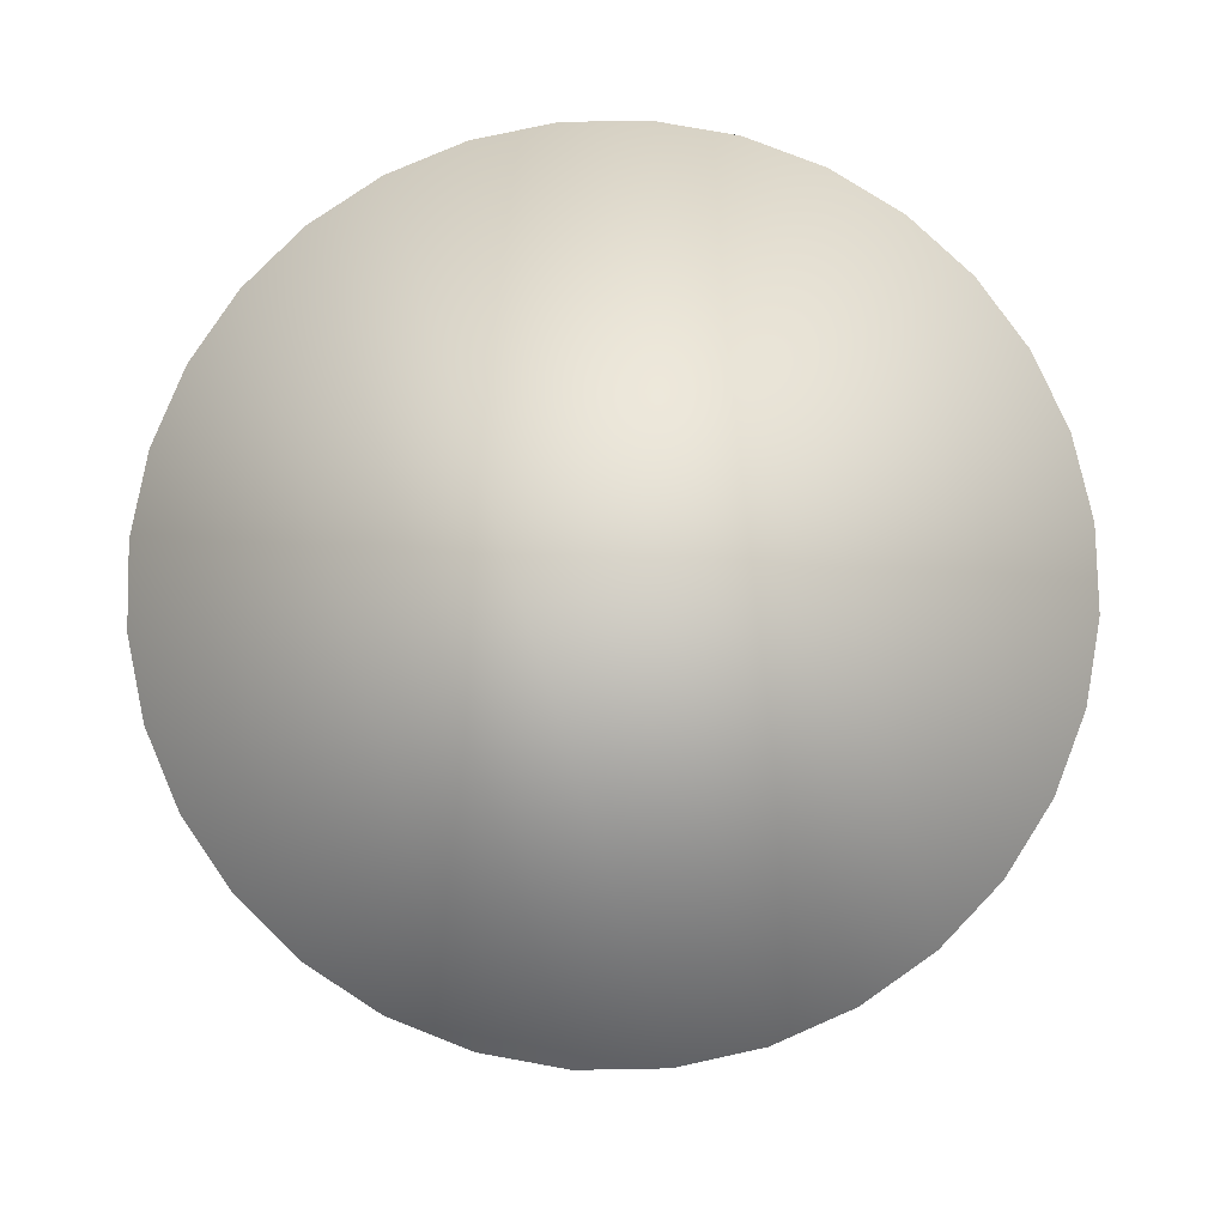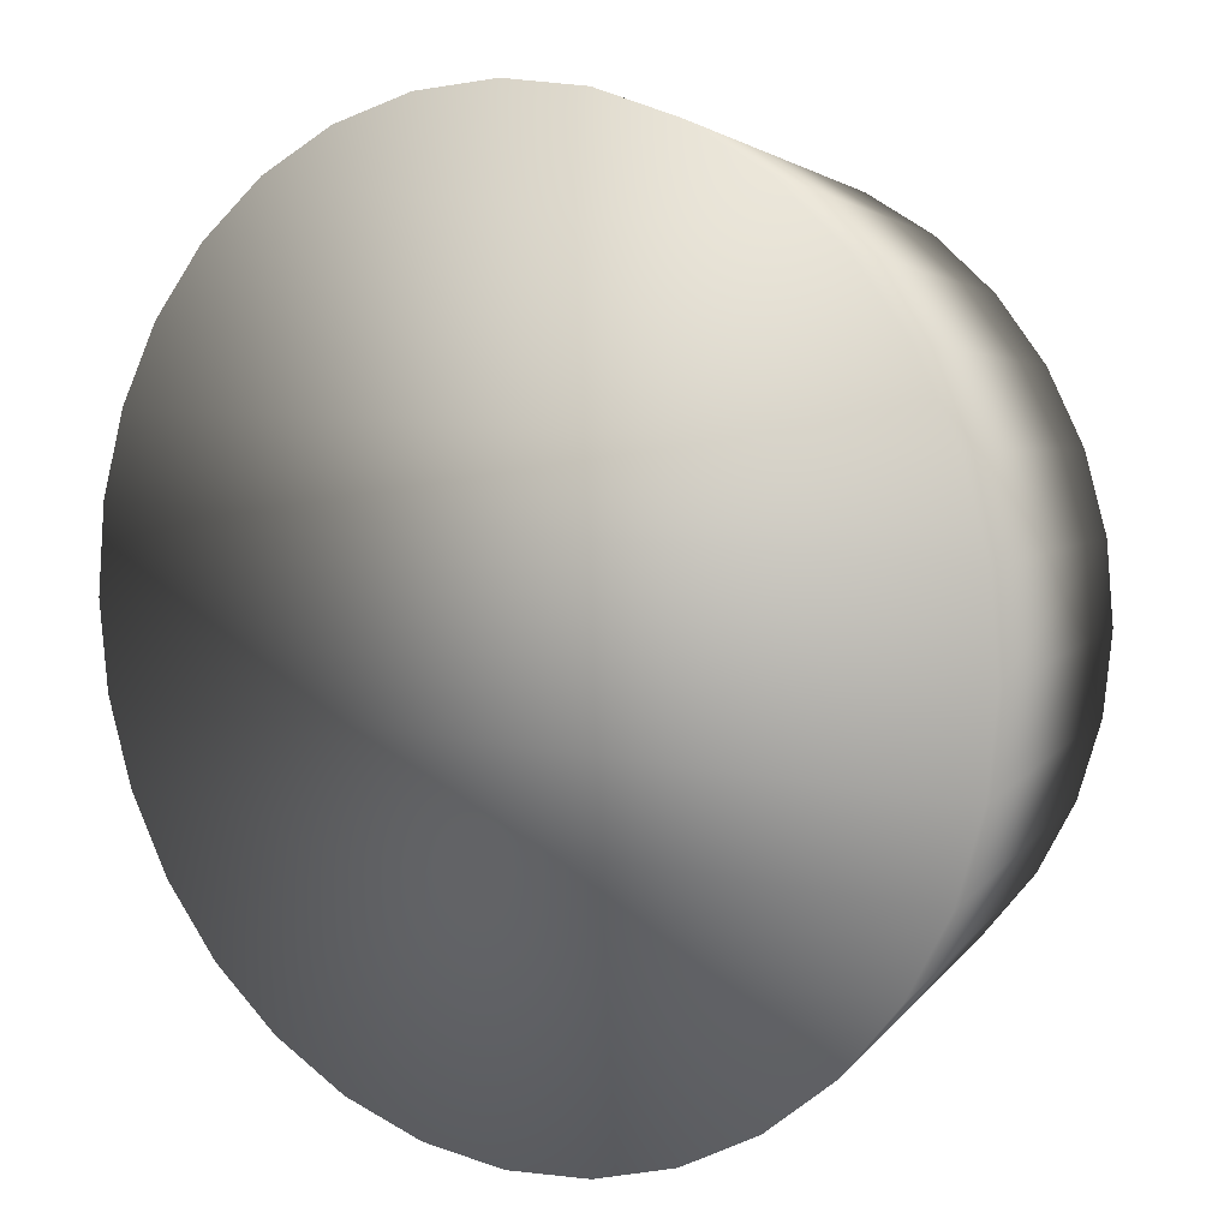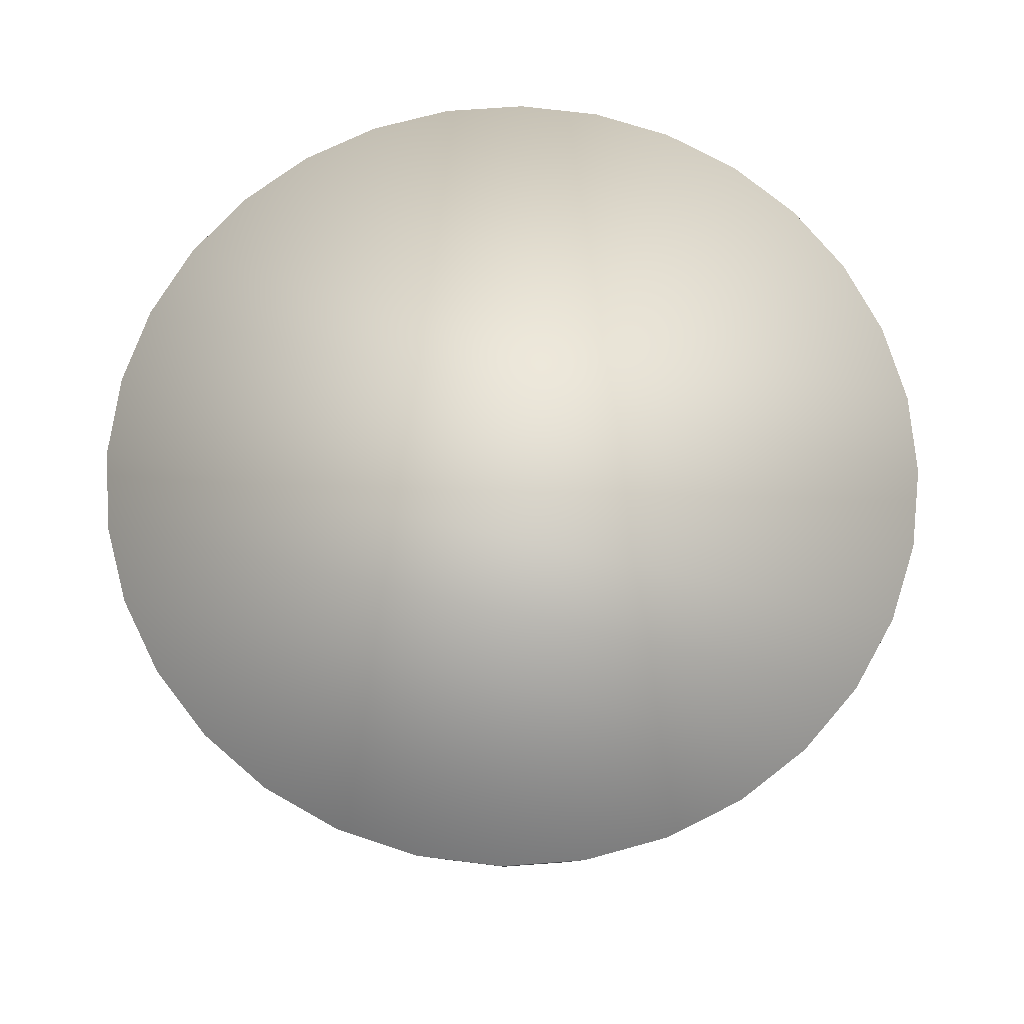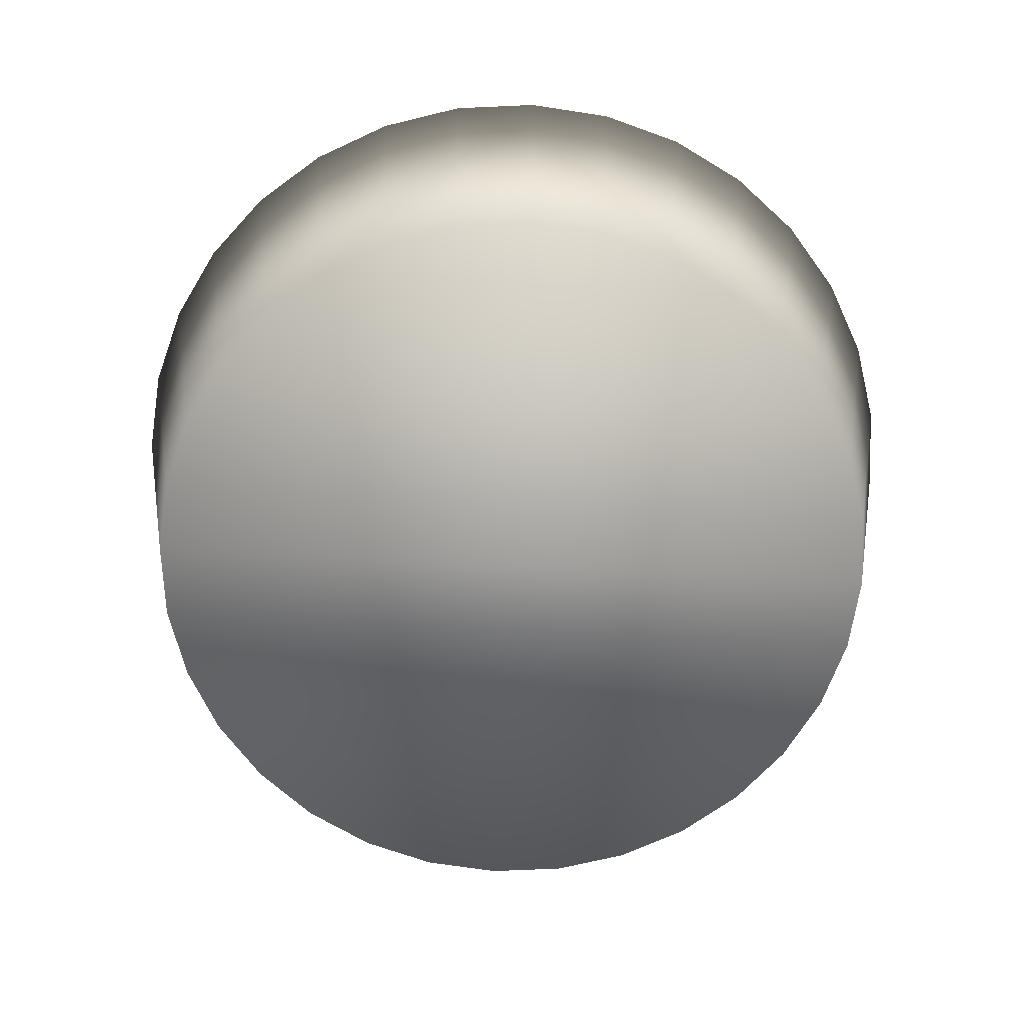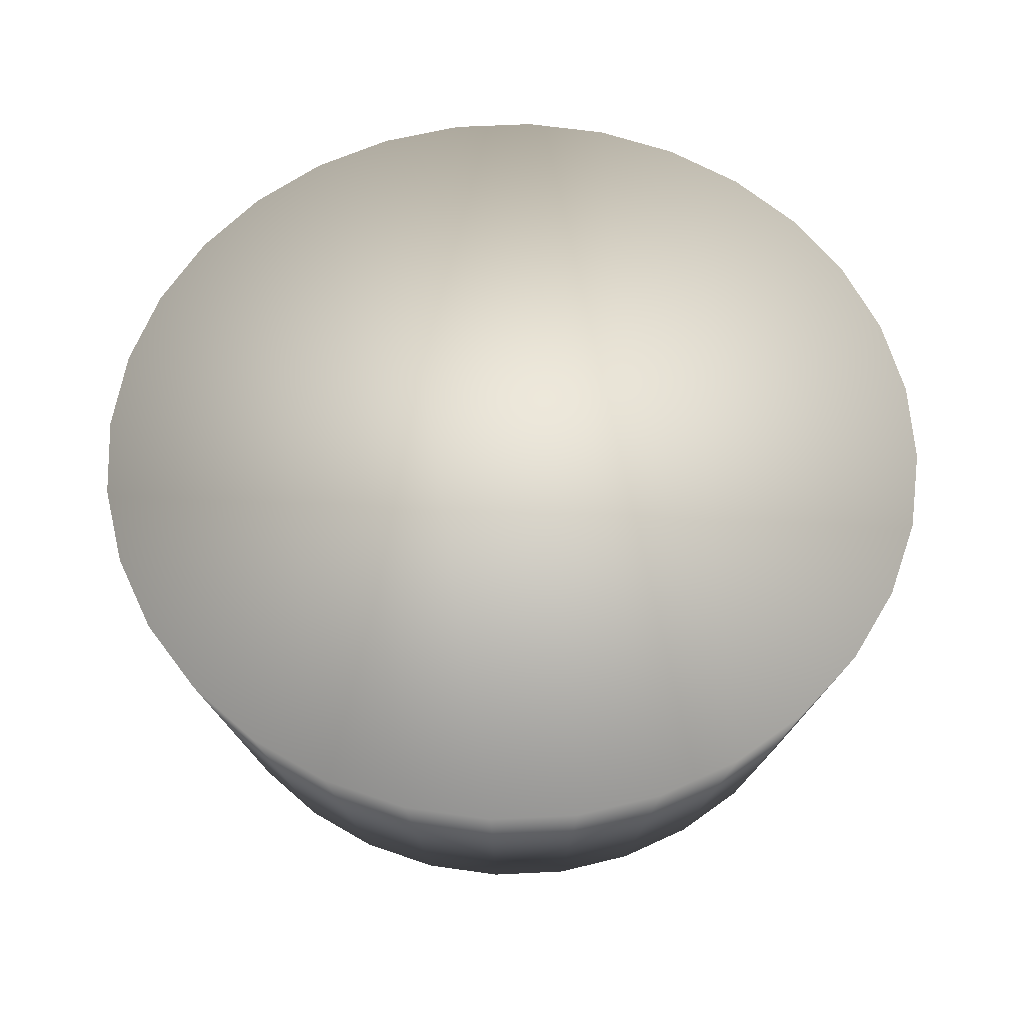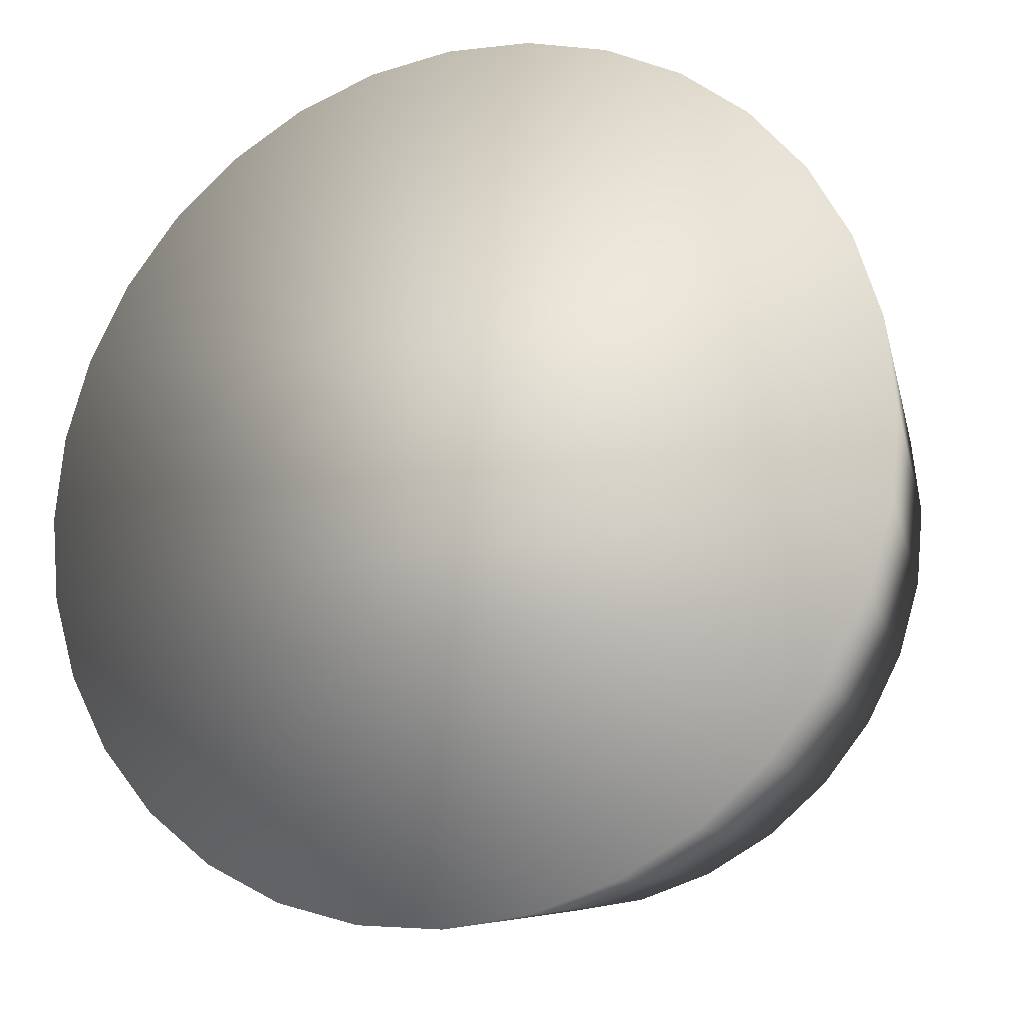
<metadata>
{"format":"obj","ext":"obj","renderer":"f3d","projection":"perspective","resolution":1024,"background":"white","views":[{"elev":78.4,"azim":72.1,"up":"+Y"},{"elev":7.9,"azim":-145.9,"up":"+Z"},{"elev":70.2,"azim":-167.3,"up":"+Y"},{"elev":-68.3,"azim":176.9,"up":"+Y"},{"elev":60.6,"azim":-98.5,"up":"+Y"},{"elev":-17.3,"azim":-156.9,"up":"+Z"}]}
</metadata>
<code>
g Carota.004
v -0.6583 0.2447 -0.131
v -0.6712 0.2447 1.013e-05
v -0.5821 -0.2447 1.013e-05
v -0.5709 -0.2447 -0.1136
v -0.6202 0.2447 -0.2569
v -0.5378 -0.2447 -0.2227
v -0.5581 0.2447 -0.3729
v -0.484 -0.2447 -0.3234
v -0.4747 0.2447 -0.4747
v -0.4116 -0.2447 -0.4116
v -0.3729 0.2447 -0.5581
v -0.3234 -0.2447 -0.484
v -0.2569 0.2447 -0.6202
v -0.2227 -0.2447 -0.5378
v -0.131 0.2447 -0.6583
v -0.1136 -0.2447 -0.5709
v -1.013e-05 0.2447 -0.6712
v -1.013e-05 -0.2447 -0.5821
v 0.131 0.2447 -0.6583
v 0.1136 -0.2447 -0.5709
v 0.2569 0.2447 -0.6202
v 0.2227 -0.2447 -0.5378
v 0.3729 0.2447 -0.5581
v 0.3234 -0.2447 -0.484
v 0.4747 0.2447 -0.4747
v 0.4116 -0.2447 -0.4116
v 0.5581 0.2447 -0.3729
v 0.484 -0.2447 -0.3234
v 0.6202 0.2447 -0.2569
v 0.5378 -0.2447 -0.2227
v 0.6583 0.2447 -0.131
v 0.5709 -0.2447 -0.1136
v 0.6712 0.2447 -1.037e-05
v 0.5821 -0.2447 -1.037e-05
v -0.6712 0.2447 1.013e-05
v -0.5709 -0.2447 0.1136
v -0.5821 -0.2447 1.013e-05
v -0.6583 0.2447 0.131
v -0.5378 -0.2447 0.2227
v -0.6202 0.2447 0.2569
v -0.484 -0.2447 0.3234
v -0.5581 0.2447 0.3729
v -0.4116 -0.2447 0.4116
v -0.4747 0.2447 0.4747
v -0.3234 -0.2447 0.484
v -0.3729 0.2447 0.5581
v -0.2227 -0.2447 0.5378
v -0.2569 0.2447 0.6202
v -0.1136 -0.2447 0.5709
v -0.131 0.2447 0.6583
v -1.013e-05 -0.2447 0.5821
v -1.013e-05 0.2447 0.6712
v 0.1136 -0.2447 0.5709
v 0.131 0.2447 0.6583
v 0.2227 -0.2447 0.5378
v 0.2569 0.2447 0.6202
v 0.3234 -0.2447 0.484
v 0.3729 0.2447 0.5581
v 0.4116 -0.2447 0.4116
v 0.4747 0.2447 0.4747
v 0.484 -0.2447 0.3234
v 0.5581 0.2447 0.3729
v 0.5378 -0.2447 0.2227
v 0.6202 0.2447 0.2569
v 0.5709 -0.2447 0.1136
v 0.6583 0.2447 0.131
v 0.5821 -0.2447 -1.037e-05
v 0.6712 0.2447 -1.037e-05
v 0.1136 -0.2447 -0.5709
v -1.013e-05 -0.2447 -0.5821
v -0.1136 -0.2447 -0.5709
v 0.2227 -0.2447 -0.5378
v -0.2227 -0.2447 -0.5378
v 0.3234 -0.2447 -0.484
v -0.3234 -0.2447 -0.484
v 0.4116 -0.2447 -0.4116
v -0.4116 -0.2447 -0.4116
v 0.484 -0.2447 -0.3234
v -0.484 -0.2447 -0.3234
v 0.5378 -0.2447 -0.2227
v -0.5378 -0.2447 -0.2227
v 0.5709 -0.2447 -0.1136
v -0.5709 -0.2447 -0.1136
v 0.5821 -0.2447 -1.037e-05
v -0.5821 -0.2447 1.013e-05
v 0.5709 -0.2447 0.1136
v -0.5709 -0.2447 0.1136
v 0.5378 -0.2447 0.2227
v -0.5378 -0.2447 0.2227
v 0.484 -0.2447 0.3234
v -0.484 -0.2447 0.3234
v 0.4116 -0.2447 0.4116
v -0.4116 -0.2447 0.4116
v 0.3234 -0.2447 0.484
v -0.3234 -0.2447 0.484
v 0.2227 -0.2447 0.5378
v -0.2227 -0.2447 0.5378
v 0.1136 -0.2447 0.5709
v -0.1136 -0.2447 0.5709
v -1.013e-05 -0.2447 0.5821
v -0.131 0.2447 -0.6583
v -1.013e-05 0.2447 -0.6712
v 0.131 0.2447 -0.6583
v 0.2569 0.2447 -0.6202
v -0.2569 0.2447 -0.6202
v 0.3729 0.2447 -0.5581
v -0.3729 0.2447 -0.5581
v 0.4747 0.2447 -0.4747
v -0.4747 0.2447 -0.4747
v 0.5581 0.2447 -0.3729
v -0.5581 0.2447 -0.3729
v 0.6202 0.2447 -0.2569
v -0.6202 0.2447 -0.2569
v 0.6583 0.2447 -0.131
v -0.6583 0.2447 -0.131
v 0.6712 0.2447 -1.037e-05
v -0.6712 0.2447 1.013e-05
v 0.6583 0.2447 0.131
v -0.6583 0.2447 0.131
v 0.6202 0.2447 0.2569
v -0.6202 0.2447 0.2569
v 0.5581 0.2447 0.3729
v -0.5581 0.2447 0.3729
v 0.4747 0.2447 0.4747
v -0.4747 0.2447 0.4747
v 0.3729 0.2447 0.5581
v -0.3729 0.2447 0.5581
v 0.2569 0.2447 0.6202
v -0.2569 0.2447 0.6202
v 0.131 0.2447 0.6583
v -0.131 0.2447 0.6583
v -1.013e-05 0.2447 0.6712
g Carota.004_0
f 3 2 1
f 4 3 1
f 4 1 5
f 6 4 5
f 6 5 7
f 8 6 7
f 8 7 9
f 10 8 9
f 10 9 11
f 12 10 11
f 12 11 13
f 14 12 13
f 14 13 15
f 16 14 15
f 16 15 17
f 18 16 17
f 18 17 19
f 20 18 19
f 20 19 21
f 22 20 21
f 22 21 23
f 24 22 23
f 24 23 25
f 26 24 25
f 26 25 27
f 28 26 27
f 28 27 29
f 30 28 29
f 30 29 31
f 32 30 31
f 32 31 33
f 34 32 33
f 37 36 35
f 36 38 35
f 36 39 38
f 39 40 38
f 39 41 40
f 41 42 40
f 41 43 42
f 43 44 42
f 43 45 44
f 45 46 44
f 45 47 46
f 47 48 46
f 47 49 48
f 49 50 48
f 49 51 50
f 51 52 50
f 51 53 52
f 53 54 52
f 53 55 54
f 55 56 54
f 55 57 56
f 57 58 56
f 57 59 58
f 59 60 58
f 59 61 60
f 61 62 60
f 61 63 62
f 63 64 62
f 63 65 64
f 65 66 64
f 65 67 66
f 67 68 66
f 71 70 69
f 69 72 71
f 72 73 71
f 72 74 73
f 74 75 73
f 74 76 75
f 76 77 75
f 76 78 77
f 78 79 77
f 78 80 79
f 80 81 79
f 80 82 81
f 82 83 81
f 82 84 83
f 84 85 83
f 84 86 85
f 86 87 85
f 86 88 87
f 88 89 87
f 88 90 89
f 90 91 89
f 90 92 91
f 92 93 91
f 92 94 93
f 94 95 93
f 94 96 95
f 96 97 95
f 96 98 97
f 98 99 97
f 98 100 99
f 103 102 101
f 101 104 103
f 101 105 104
f 105 106 104
f 105 107 106
f 107 108 106
f 107 109 108
f 109 110 108
f 109 111 110
f 111 112 110
f 111 113 112
f 113 114 112
f 113 115 114
f 115 116 114
f 115 117 116
f 117 118 116
f 117 119 118
f 119 120 118
f 119 121 120
f 121 122 120
f 121 123 122
f 123 124 122
f 123 125 124
f 125 126 124
f 125 127 126
f 127 128 126
f 127 129 128
f 129 130 128
f 129 131 130
f 131 132 130

</code>
